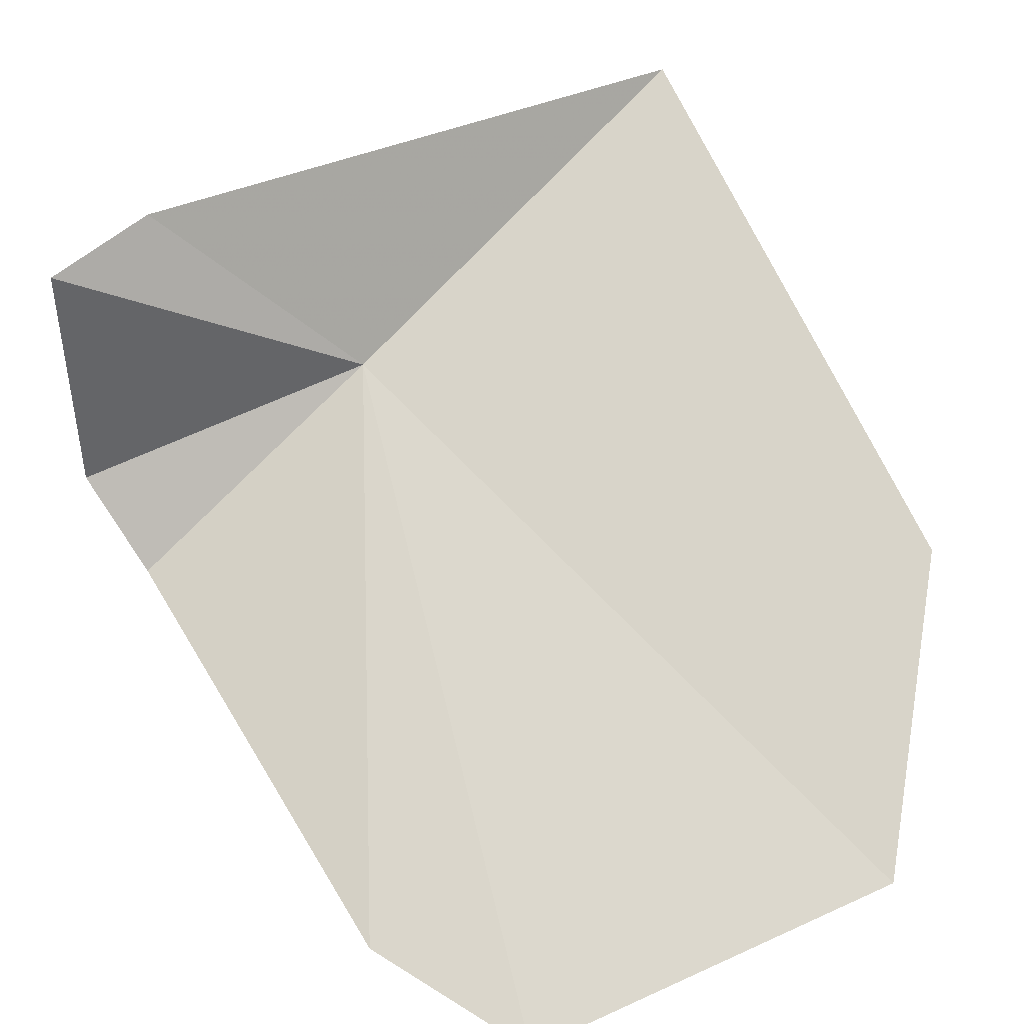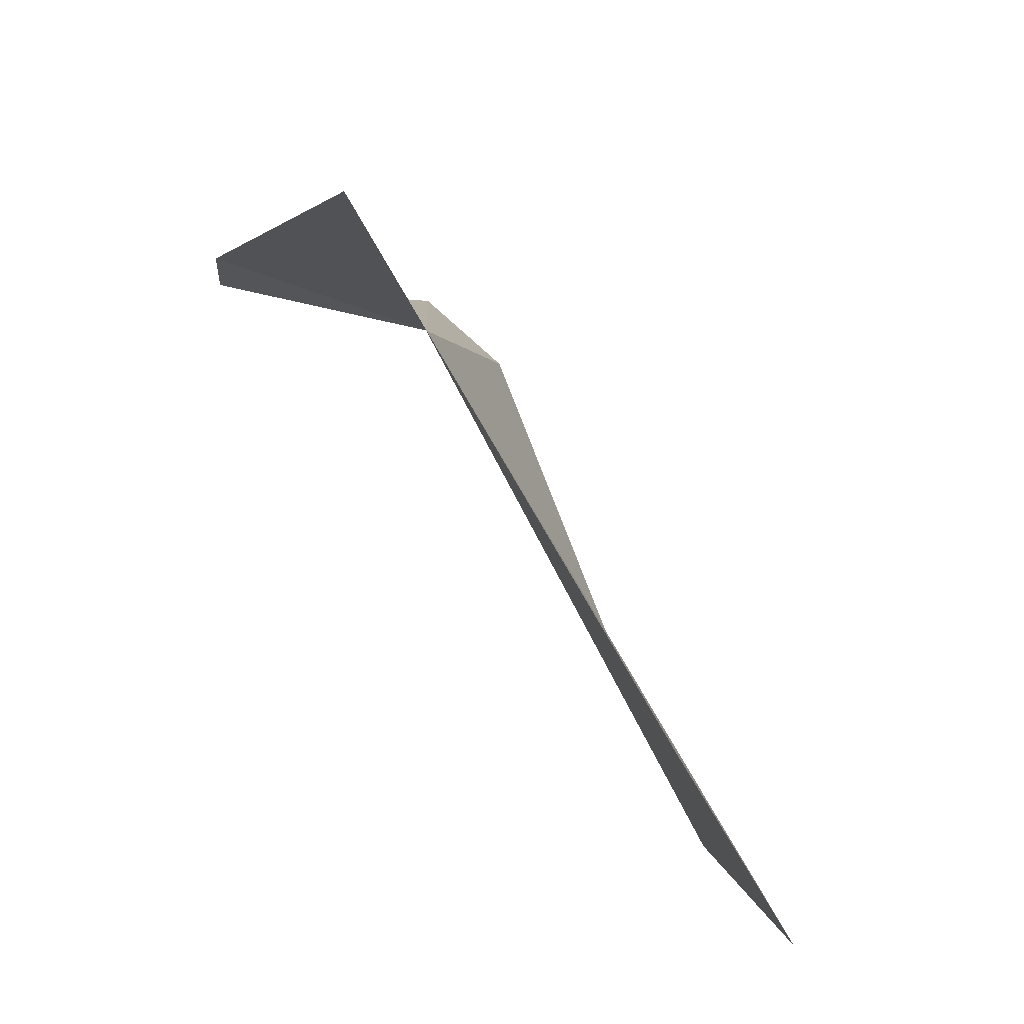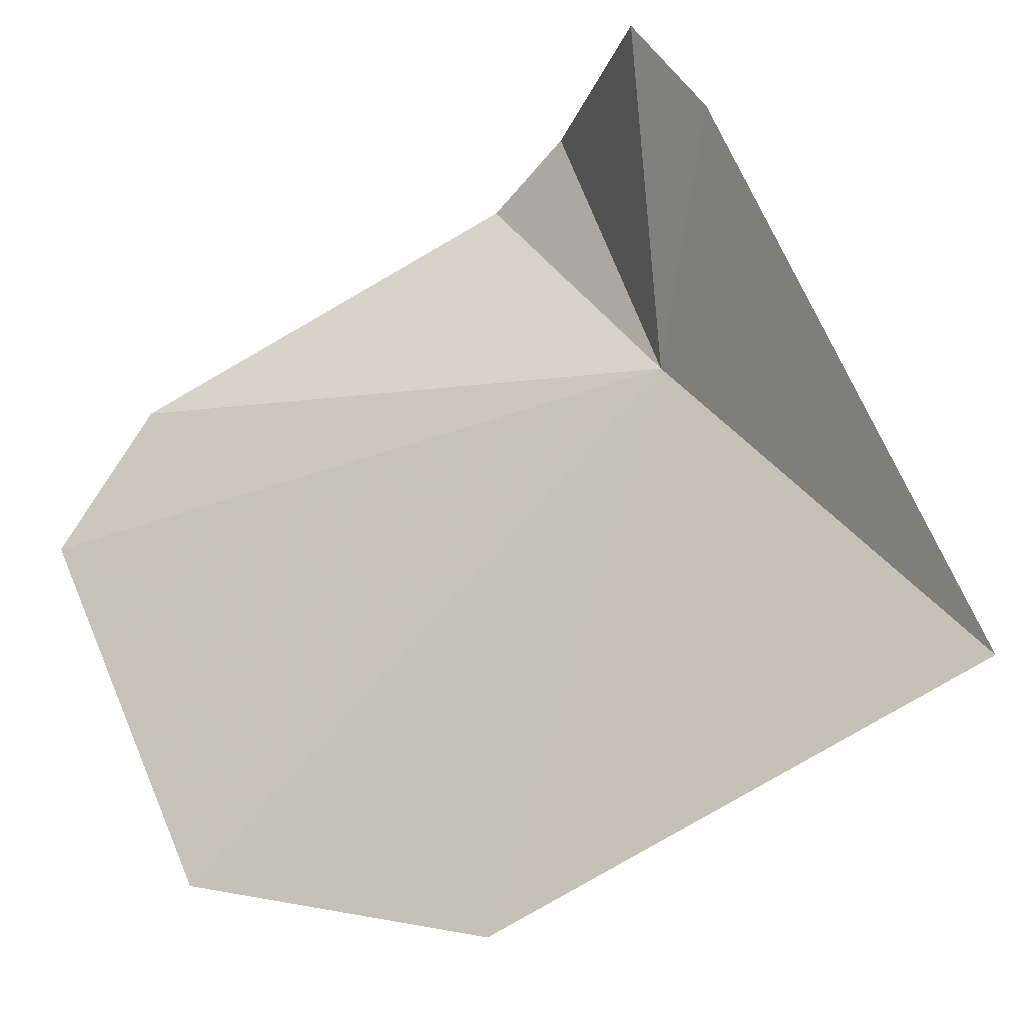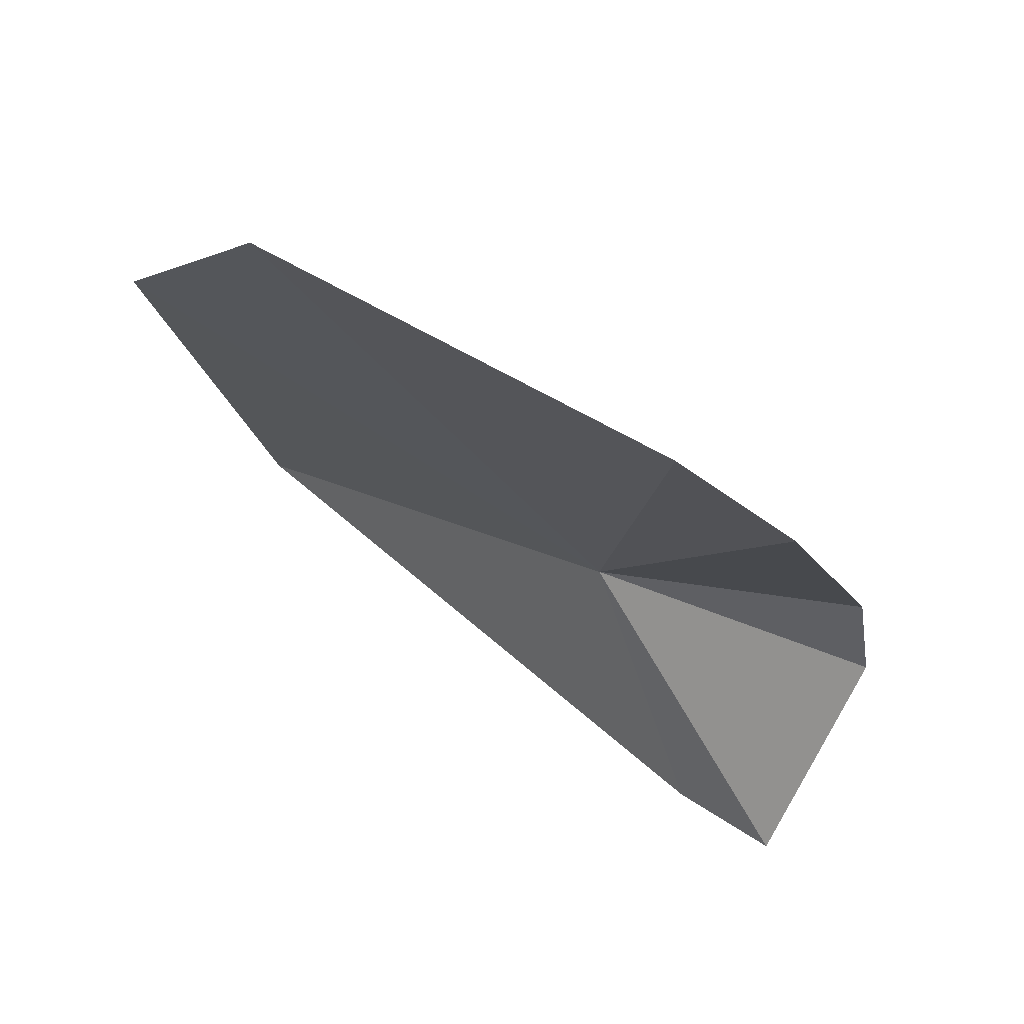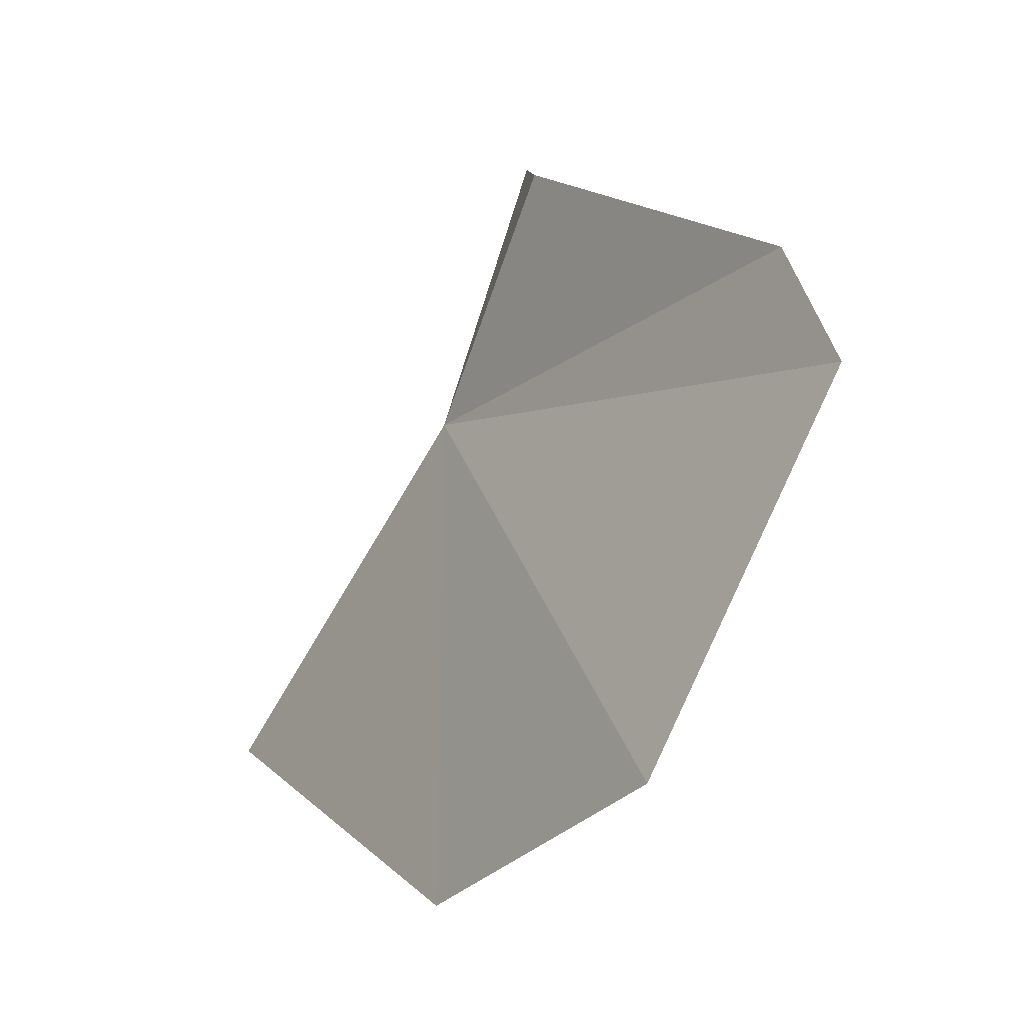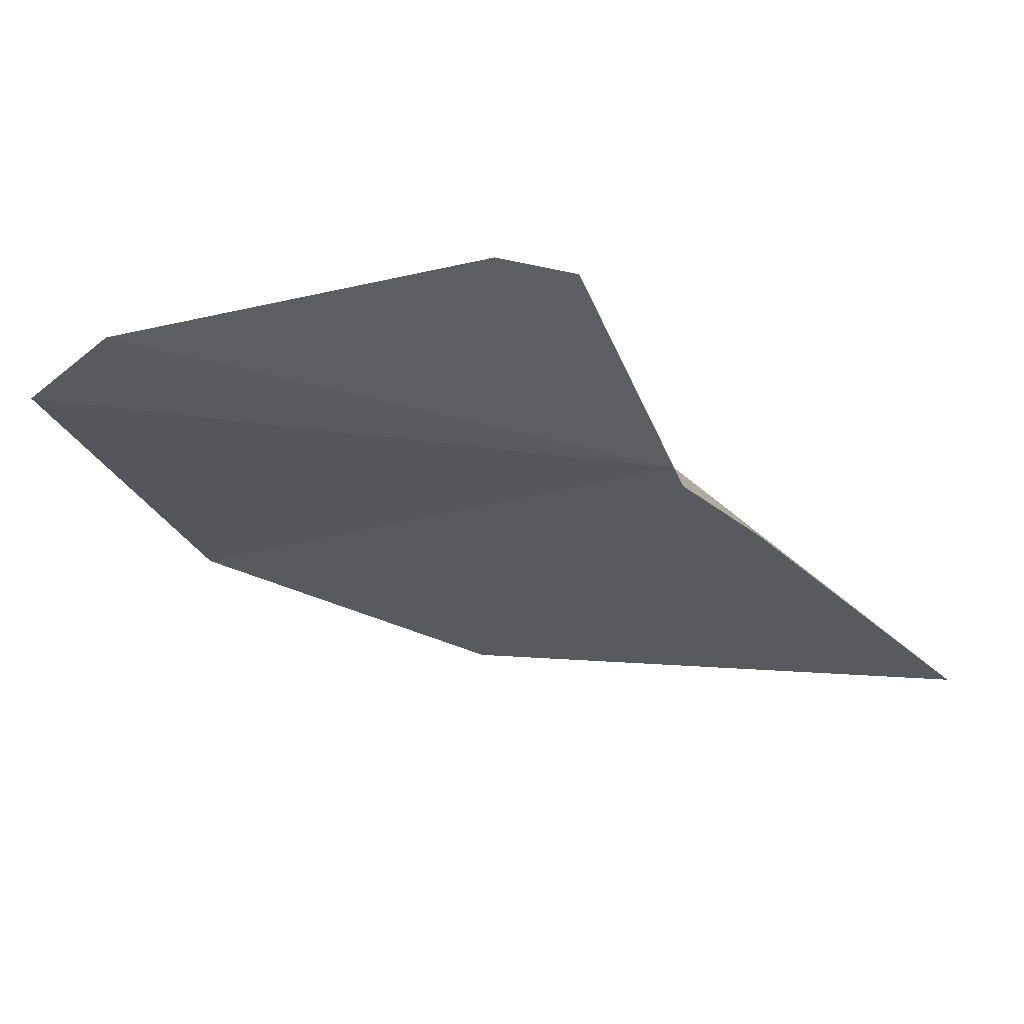
<metadata>
{"format":"obj","ext":"obj","renderer":"f3d","projection":"perspective","resolution":1024,"background":"white","views":[{"elev":-56.9,"azim":-80.0,"up":"+Z"},{"elev":-59.0,"azim":-16.9,"up":"+Y"},{"elev":-29.2,"azim":-113.7,"up":"+Y"},{"elev":-54.7,"azim":75.3,"up":"+Z"},{"elev":-11.6,"azim":105.0,"up":"+Y"},{"elev":47.5,"azim":-118.2,"up":"+Y"}]}
</metadata>
<code>
v -1.043 -3.329 17.65
v -1.245 -3.19 17.59
v -1.233 -3.113 17.53
v -1.169 -3.628 17.89
v -0.803 -3.805 17.58
v -1.023 -3.082 17.56
v -0.937 -3.119 17.53
v -0.705 -3.283 17.26
v -0.622 -3.405 17.2
v -0.614 -3.725 17.36
f 1 2 3
f 1 4 2
f 1 5 4
f 1 3 6
f 1 6 7
f 1 8 9
f 1 7 8
f 1 10 5
f 1 9 10

</code>
